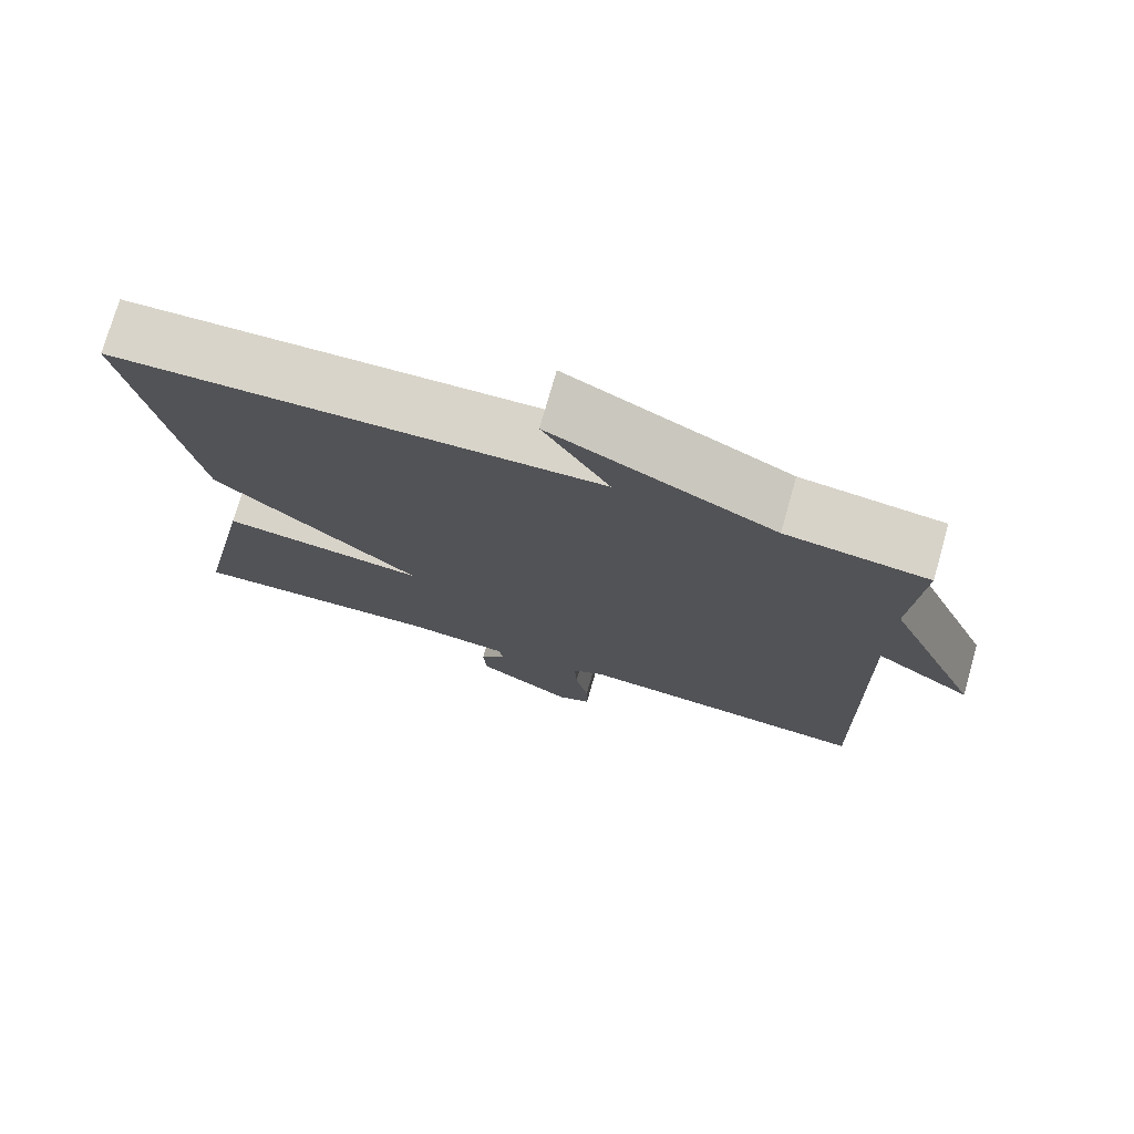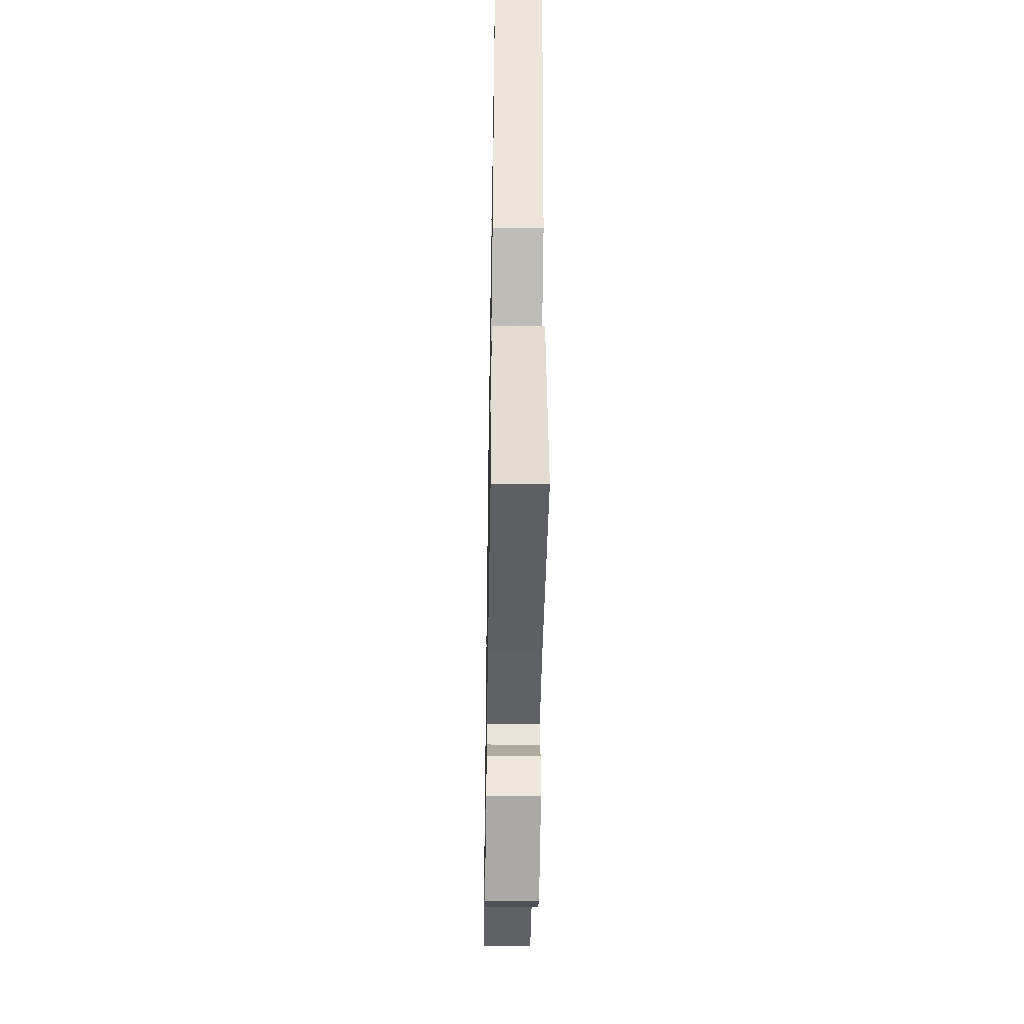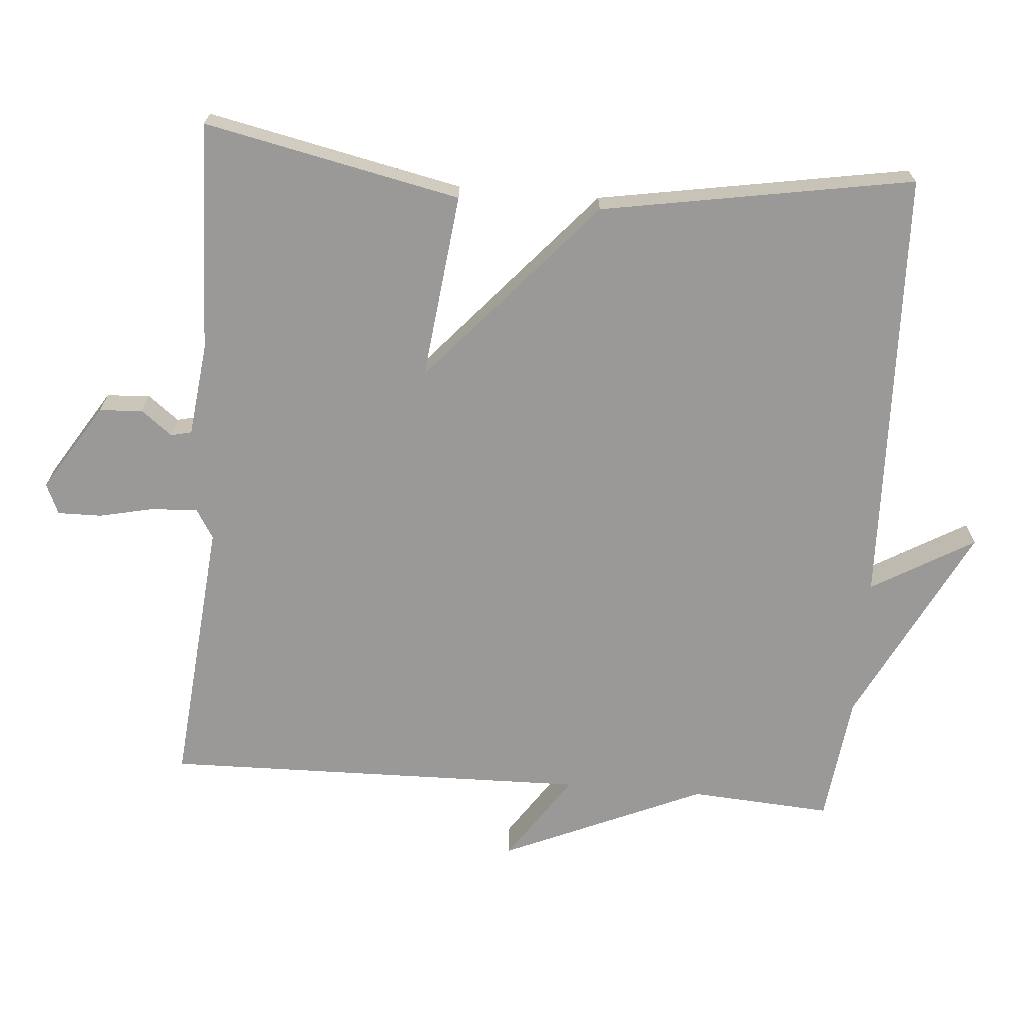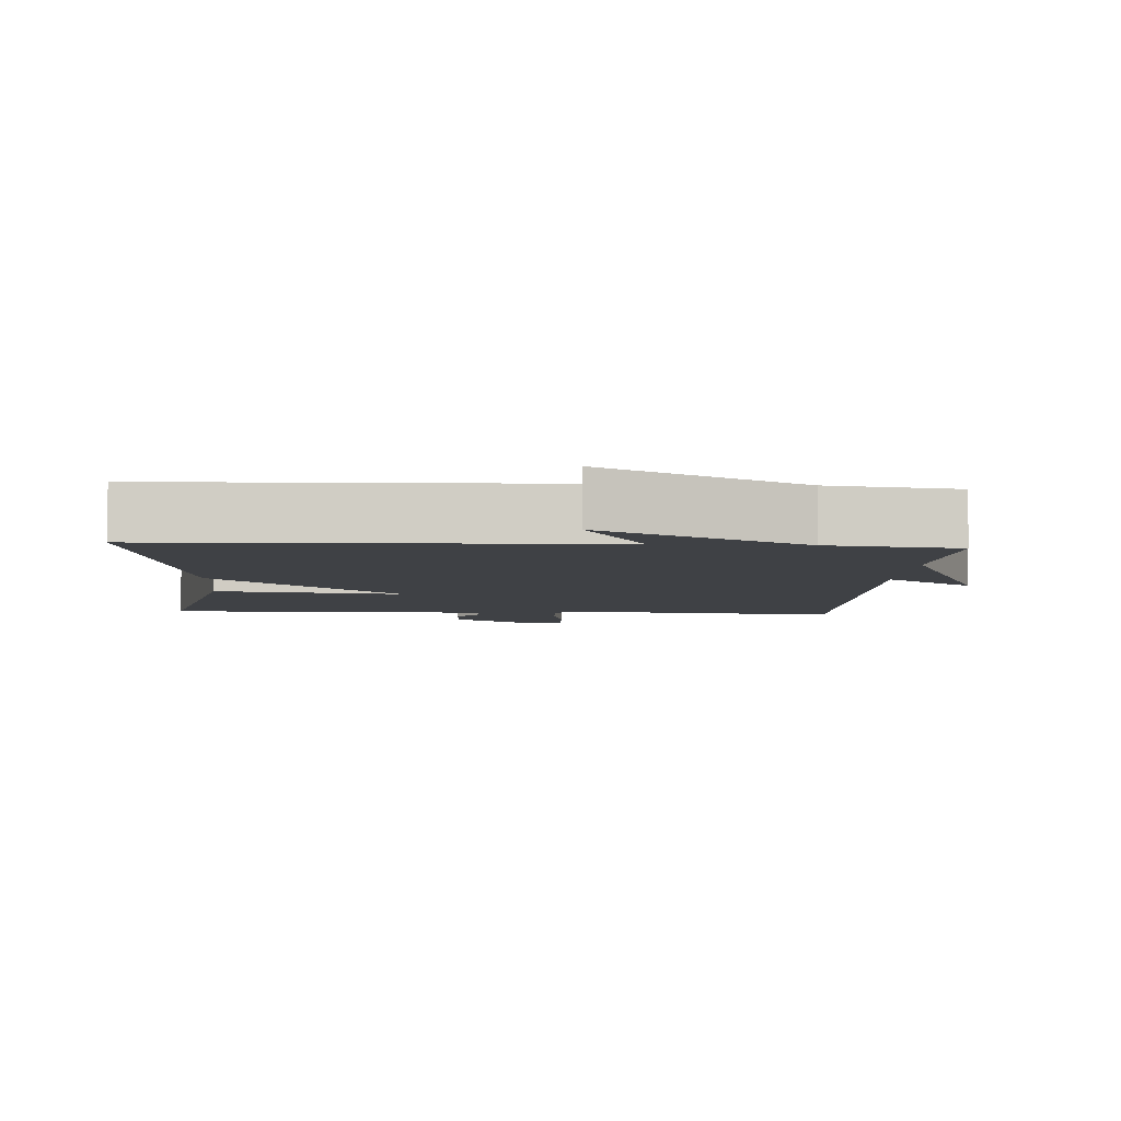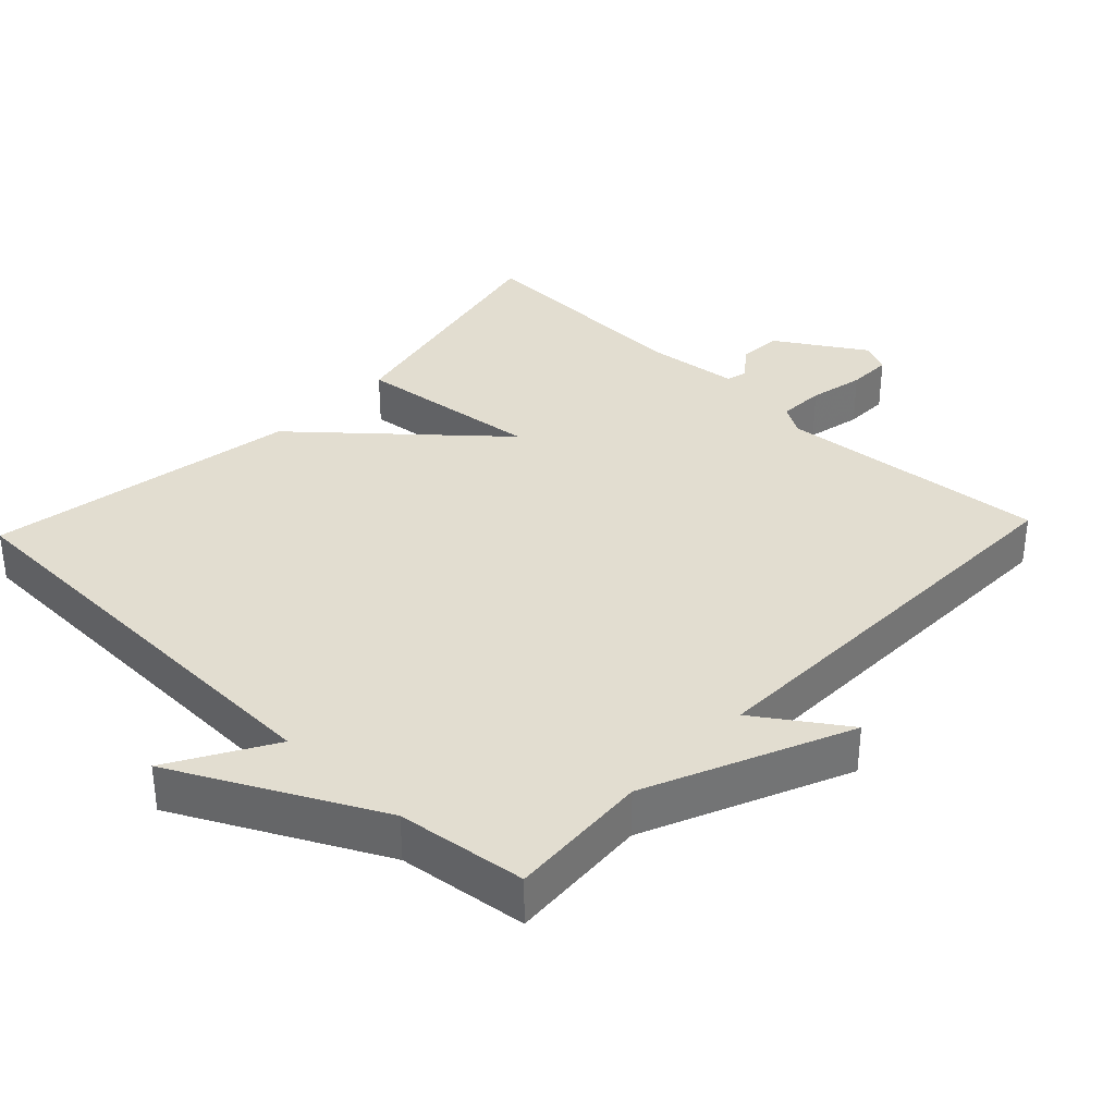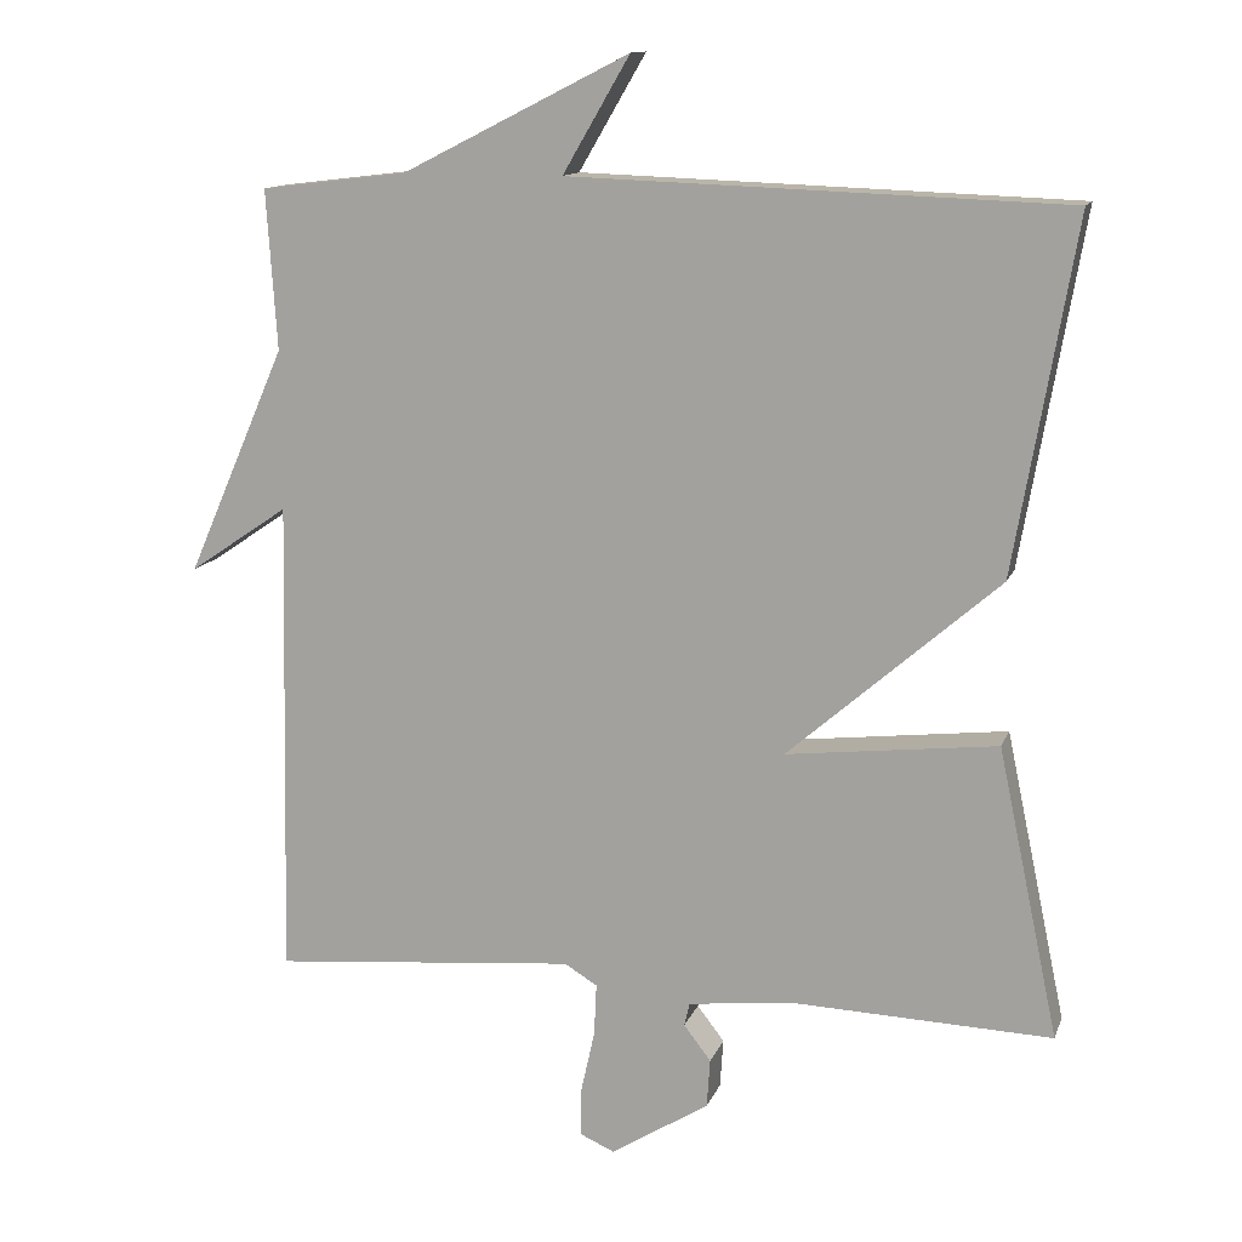
<metadata>
{"format":"obj","ext":"obj","renderer":"f3d","projection":"perspective","resolution":1024,"background":"white","views":[{"elev":75.1,"azim":15.9,"up":"+Z"},{"elev":-43.2,"azim":-91.0,"up":"+Z"},{"elev":-69.0,"azim":-94.7,"up":"+Y"},{"elev":-5.7,"azim":-3.8,"up":"+Y"},{"elev":35.3,"azim":43.5,"up":"+Y"},{"elev":12.9,"azim":-164.2,"up":"+Z"}]}
</metadata>
<code>
v 0.5 0.07 0.5
v 0.487 0.07 0.301
v 0.611 0.07 0.017
v 0.487 0.07 0.101
v 0.5 0.07 -0.5
v 0.119 0.07 -0.466
v 0.078 0.07 -0.491
v 0.081 0.07 -0.556
v 0.098 0.07 -0.633
v 0.099 0.07 -0.695
v 0.056 0.07 -0.714
v -0.067 0.07 -0.637
v -0.071 0.07 -0.576
v -0.037 0.07 -0.532
v -0.044 0.07 -0.503
v -0.174 0.07 -0.488
v -0.5 0.07 -0.5
v -0.424 0.07 -0.139
v -0.161 0.07 -0.169
v -0.424 0.07 0.061
v -0.5 0.07 0.5
v 0.118 0.07 0.522
v 0.034 0.07 0.666
v 0.318 0.07 0.522
v 0.5 0 0.5
v 0.487 0 0.301
v 0.611 0 0.017
v 0.487 0 0.101
v 0.5 0 -0.5
v 0.119 0 -0.466
v 0.078 0 -0.491
v 0.081 0 -0.556
v 0.098 0 -0.633
v 0.099 0 -0.695
v 0.056 0 -0.714
v -0.067 0 -0.637
v -0.071 0 -0.576
v -0.037 0 -0.532
v -0.044 0 -0.503
v -0.174 0 -0.488
v -0.5 0 -0.5
v -0.424 0 -0.139
v -0.161 0 -0.169
v -0.424 0 0.061
v -0.5 0 0.5
v 0.118 0 0.522
v 0.034 0 0.666
v 0.318 0 0.522
f 22 23 24
f 24 1 2
f 22 24 2
f 21 22 2
f 20 21 2
f 19 20 2
f 16 17 18 19
f 15 16 19 2
f 14 15 2
f 12 13 14
f 11 12 14
f 10 11 14
f 9 10 14
f 8 9 14
f 7 8 14
f 6 7 14 2
f 4 5 6
f 4 6 2
f 2 3 4
f 48 47 46
f 26 25 48
f 26 48 46
f 26 46 45
f 26 45 44
f 26 44 43
f 43 42 41 40
f 26 43 40 39
f 26 39 38
f 38 37 36
f 38 36 35
f 38 35 34
f 38 34 33
f 38 33 32
f 38 32 31
f 26 38 31 30
f 30 29 28
f 26 30 28
f 28 27 26
f 1 25 26 2
f 2 26 27 3
f 3 27 28 4
f 4 28 29 5
f 5 29 30 6
f 6 30 31 7
f 7 31 32 8
f 8 32 33 9
f 9 33 34 10
f 10 34 35 11
f 11 35 36 12
f 12 36 37 13
f 13 37 38 14
f 14 38 39 15
f 15 39 40 16
f 16 40 41 17
f 17 41 42 18
f 18 42 43 19
f 19 43 44 20
f 20 44 45 21
f 21 45 46 22
f 22 46 47 23
f 23 47 48 24
f 24 48 25 1

</code>
